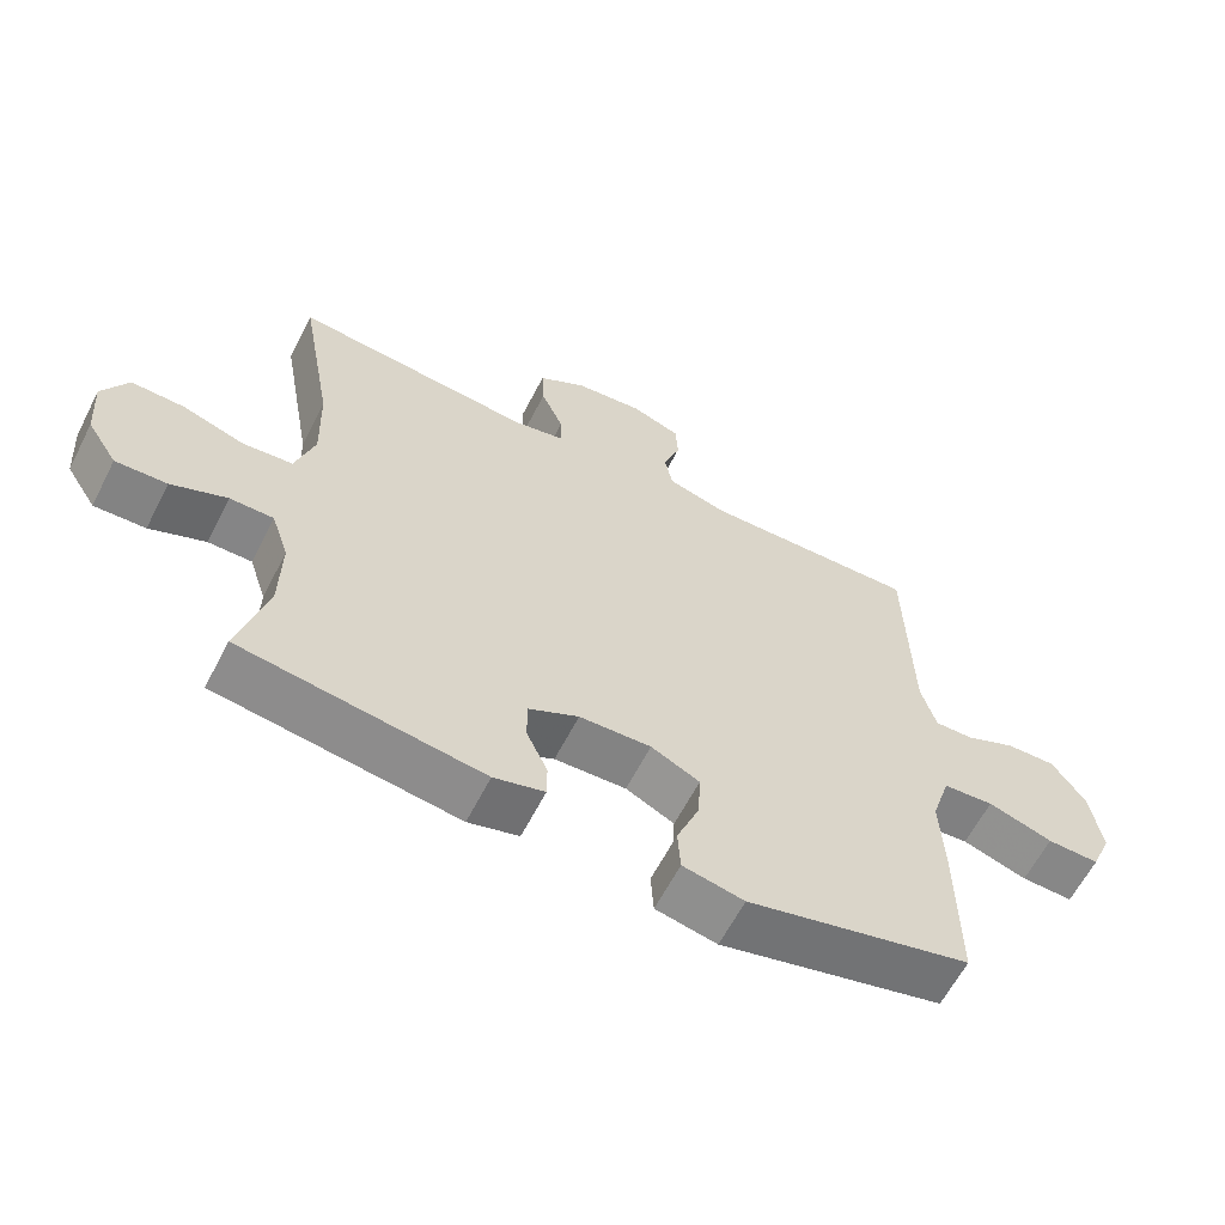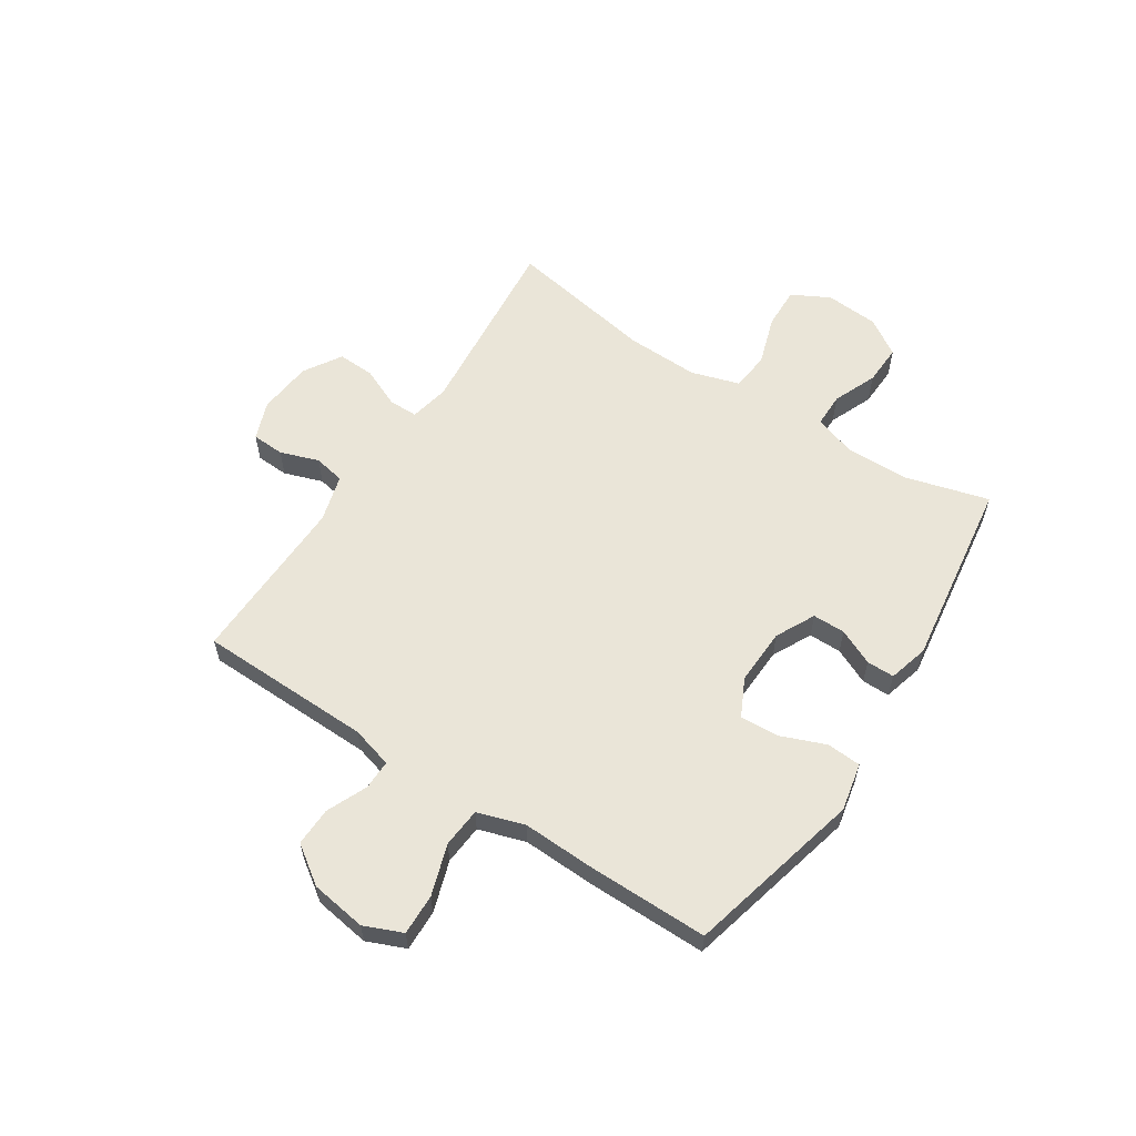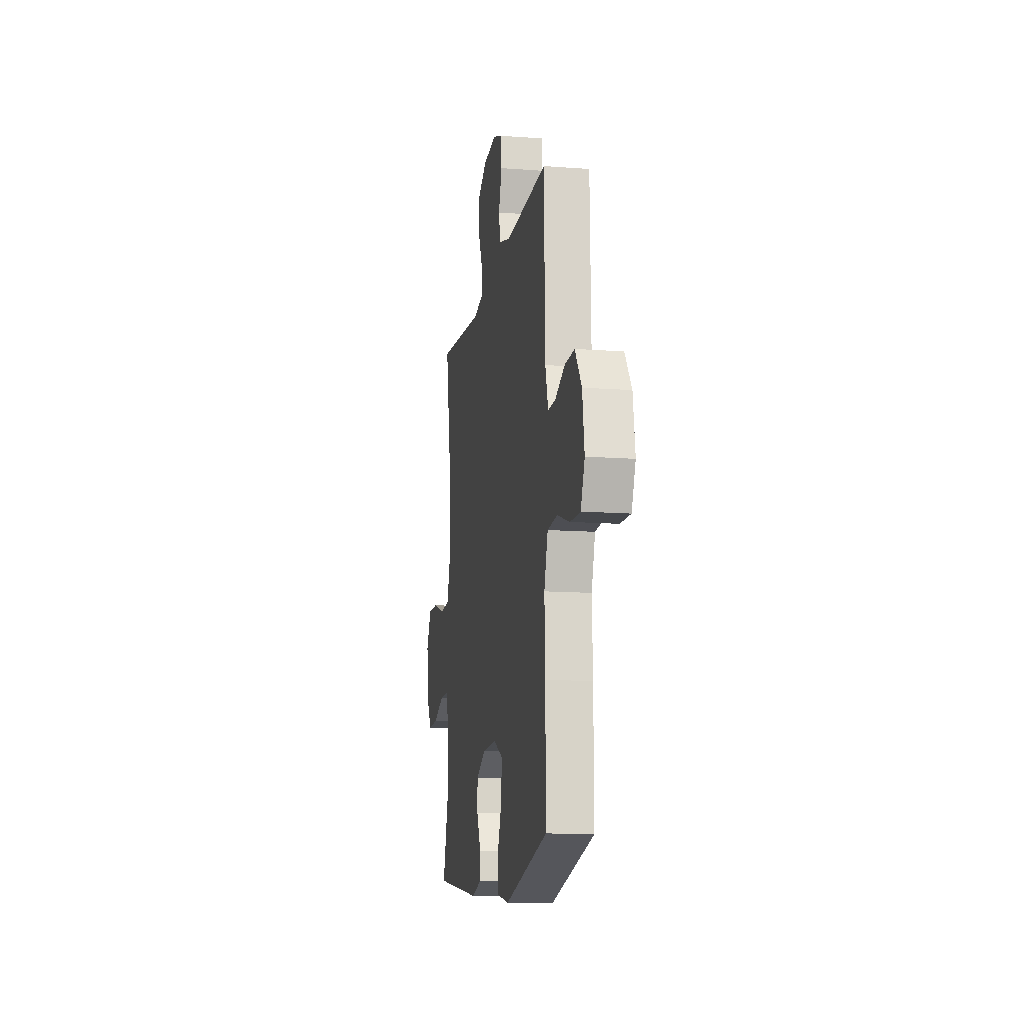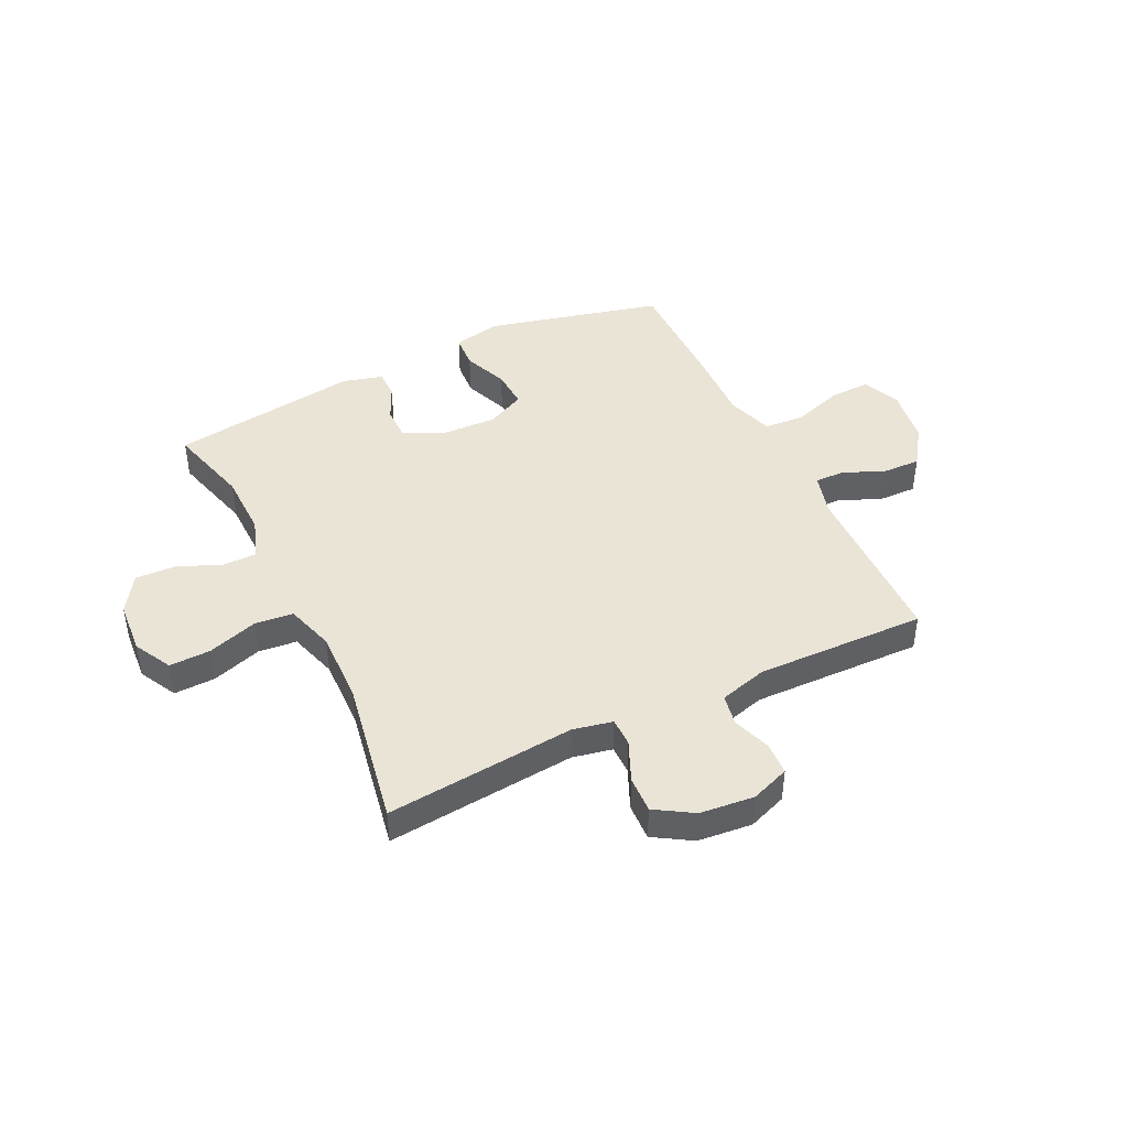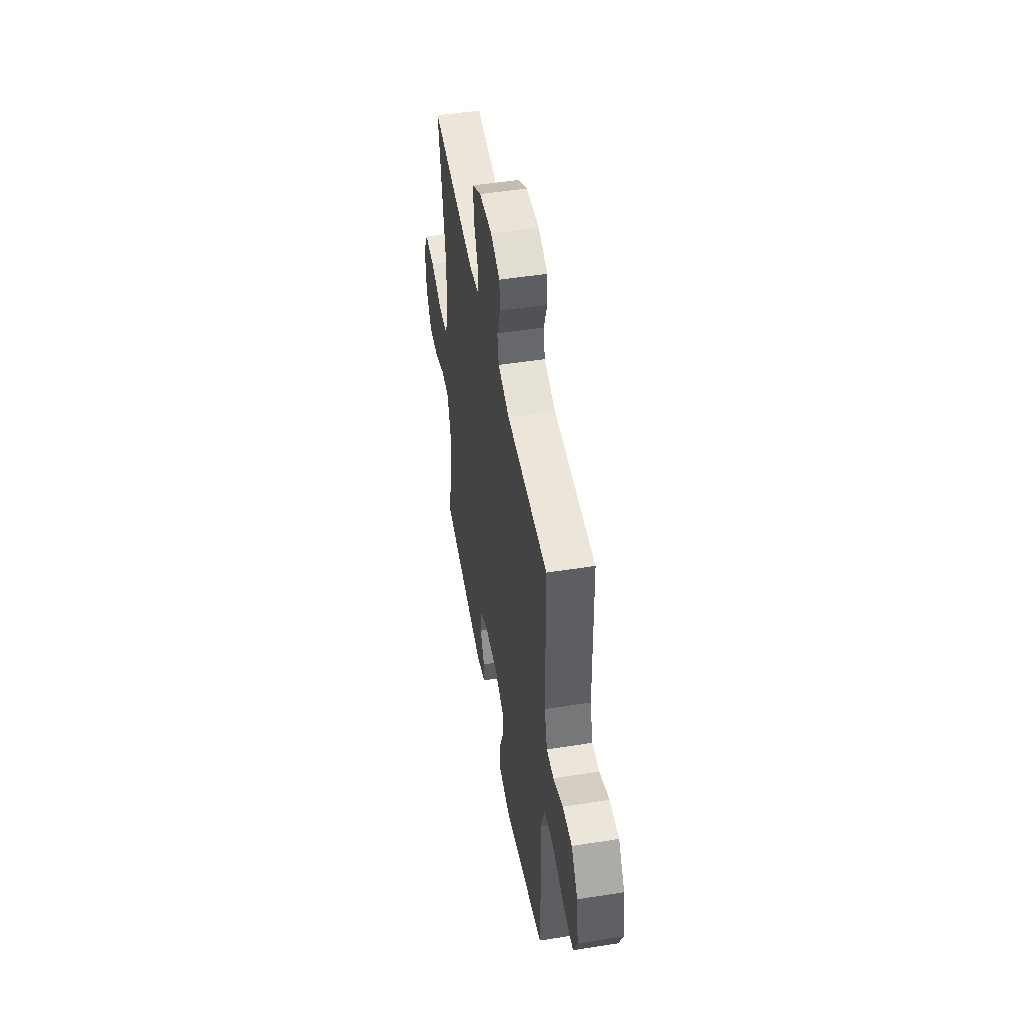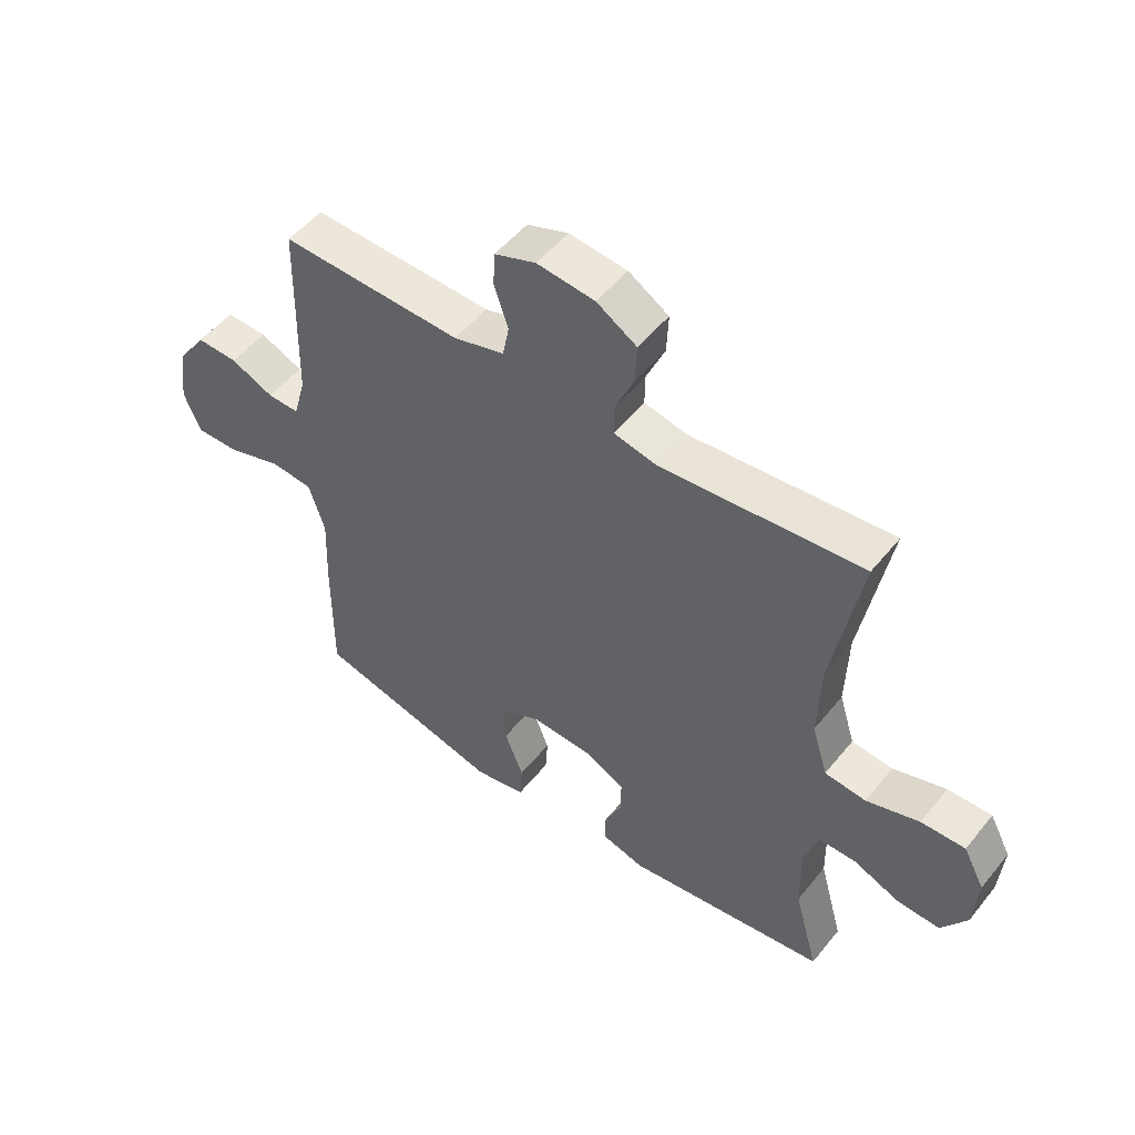
<metadata>
{"format":"obj","ext":"obj","renderer":"f3d","projection":"perspective","resolution":1024,"background":"white","views":[{"elev":-61.9,"azim":-27.1,"up":"+Z"},{"elev":59.1,"azim":123.0,"up":"+Y"},{"elev":-12.8,"azim":80.1,"up":"+Z"},{"elev":43.9,"azim":-25.9,"up":"+Y"},{"elev":49.3,"azim":80.1,"up":"+Z"},{"elev":51.5,"azim":-142.4,"up":"+Z"}]}
</metadata>
<code>
v 0.5 0.07 -0.5
v 0.182 0.07 -0.579
v 0.095 0.07 -0.561
v 0.091 0.07 -0.499
v 0.123 0.07 -0.418
v 0.127 0.07 -0.348
v 0.058 0.07 -0.314
v -0.044 0.07 -0.318
v -0.115 0.07 -0.354
v -0.115 0.07 -0.413
v -0.085 0.07 -0.478
v -0.085 0.07 -0.528
v -0.157 0.07 -0.548
v -0.5 0.07 -0.5
v -0.459 0.07 -0.35
v -0.457 0.07 -0.233
v -0.482 0.07 -0.158
v -0.544 0.07 -0.158
v -0.623 0.07 -0.191
v -0.696 0.07 -0.194
v -0.739 0.07 -0.127
v -0.746 0.07 -0.031
v -0.71 0.07 0.037
v -0.635 0.07 0.035
v -0.545 0.07 0.006
v -0.475 0.07 0.013
v -0.448 0.07 0.101
v -0.452 0.07 0.233
v -0.5 0.07 0.5
v -0.157 0.07 0.468
v -0.085 0.07 0.483
v -0.085 0.07 0.535
v -0.117 0.07 0.608
v -0.12 0.07 0.675
v -0.052 0.07 0.717
v 0.046 0.07 0.727
v 0.116 0.07 0.701
v 0.119 0.07 0.642
v 0.095 0.07 0.572
v 0.106 0.07 0.516
v 0.192 0.07 0.492
v 0.5 0.07 0.5
v 0.507 0.07 0.186
v 0.528 0.07 0.111
v 0.582 0.07 0.112
v 0.655 0.07 0.144
v 0.725 0.07 0.146
v 0.773 0.07 0.077
v 0.788 0.07 -0.023
v 0.759 0.07 -0.092
v 0.685 0.07 -0.09
v 0.593 0.07 -0.06
v 0.521 0.07 -0.066
v 0.494 0.07 -0.151
v 0.499 0.07 -0.281
v 0.5 0 -0.5
v 0.182 0 -0.579
v 0.095 0 -0.561
v 0.091 0 -0.499
v 0.123 0 -0.418
v 0.127 0 -0.348
v 0.058 0 -0.314
v -0.044 0 -0.318
v -0.115 0 -0.354
v -0.115 0 -0.413
v -0.085 0 -0.478
v -0.085 0 -0.528
v -0.157 0 -0.548
v -0.5 0 -0.5
v -0.459 0 -0.35
v -0.457 0 -0.233
v -0.482 0 -0.158
v -0.544 0 -0.158
v -0.623 0 -0.191
v -0.696 0 -0.194
v -0.739 0 -0.127
v -0.746 0 -0.031
v -0.71 0 0.037
v -0.635 0 0.035
v -0.545 0 0.006
v -0.475 0 0.013
v -0.448 0 0.101
v -0.452 0 0.233
v -0.5 0 0.5
v -0.157 0 0.468
v -0.085 0 0.483
v -0.085 0 0.535
v -0.117 0 0.608
v -0.12 0 0.675
v -0.052 0 0.717
v 0.046 0 0.727
v 0.116 0 0.701
v 0.119 0 0.642
v 0.095 0 0.572
v 0.106 0 0.516
v 0.192 0 0.492
v 0.5 0 0.5
v 0.507 0 0.186
v 0.528 0 0.111
v 0.582 0 0.112
v 0.655 0 0.144
v 0.725 0 0.146
v 0.773 0 0.077
v 0.788 0 -0.023
v 0.759 0 -0.092
v 0.685 0 -0.09
v 0.593 0 -0.06
v 0.521 0 -0.066
v 0.494 0 -0.151
v 0.499 0 -0.281
f 3 4 5
f 2 3 5
f 1 2 5
f 55 1 5
f 54 55 5
f 53 54 5 6
f 50 51 52
f 49 50 52
f 48 49 52
f 47 48 52
f 46 47 52
f 45 46 52
f 44 45 52 53
f 53 6 7
f 44 53 7
f 43 44 7
f 43 7 8
f 42 43 8
f 41 42 8
f 37 38 39
f 36 37 39
f 35 36 39
f 34 35 39
f 33 34 39
f 32 33 39
f 31 32 39 40
f 41 8 9
f 40 41 9
f 31 40 9
f 30 31 9
f 23 24 25
f 22 23 25
f 21 22 25
f 20 21 25
f 19 20 25
f 18 19 25
f 17 18 25 26
f 16 17 26 27
f 13 14 15
f 12 13 15
f 11 12 15
f 10 11 15
f 10 15 16 27
f 30 9 10
f 29 30 10
f 28 29 10
f 10 27 28
f 60 59 58
f 60 58 57
f 60 57 56
f 60 56 110
f 60 110 109
f 61 60 109 108
f 107 106 105
f 107 105 104
f 107 104 103
f 107 103 102
f 107 102 101
f 107 101 100
f 108 107 100 99
f 62 61 108
f 62 108 99
f 62 99 98
f 63 62 98
f 63 98 97
f 63 97 96
f 94 93 92
f 94 92 91
f 94 91 90
f 94 90 89
f 94 89 88
f 94 88 87
f 95 94 87 86
f 64 63 96
f 64 96 95
f 64 95 86
f 64 86 85
f 80 79 78
f 80 78 77
f 80 77 76
f 80 76 75
f 80 75 74
f 80 74 73
f 81 80 73 72
f 82 81 72 71
f 70 69 68
f 70 68 67
f 70 67 66
f 70 66 65
f 82 71 70 65
f 65 64 85
f 65 85 84
f 65 84 83
f 83 82 65
f 1 56 57 2
f 2 57 58 3
f 3 58 59 4
f 4 59 60 5
f 5 60 61 6
f 6 61 62 7
f 7 62 63 8
f 8 63 64 9
f 9 64 65 10
f 10 65 66 11
f 11 66 67 12
f 12 67 68 13
f 13 68 69 14
f 14 69 70 15
f 15 70 71 16
f 16 71 72 17
f 17 72 73 18
f 18 73 74 19
f 19 74 75 20
f 20 75 76 21
f 21 76 77 22
f 22 77 78 23
f 23 78 79 24
f 24 79 80 25
f 25 80 81 26
f 26 81 82 27
f 27 82 83 28
f 28 83 84 29
f 29 84 85 30
f 30 85 86 31
f 31 86 87 32
f 32 87 88 33
f 33 88 89 34
f 34 89 90 35
f 35 90 91 36
f 36 91 92 37
f 37 92 93 38
f 38 93 94 39
f 39 94 95 40
f 40 95 96 41
f 41 96 97 42
f 42 97 98 43
f 43 98 99 44
f 44 99 100 45
f 45 100 101 46
f 46 101 102 47
f 47 102 103 48
f 48 103 104 49
f 49 104 105 50
f 50 105 106 51
f 51 106 107 52
f 52 107 108 53
f 53 108 109 54
f 54 109 110 55
f 55 110 56 1

</code>
